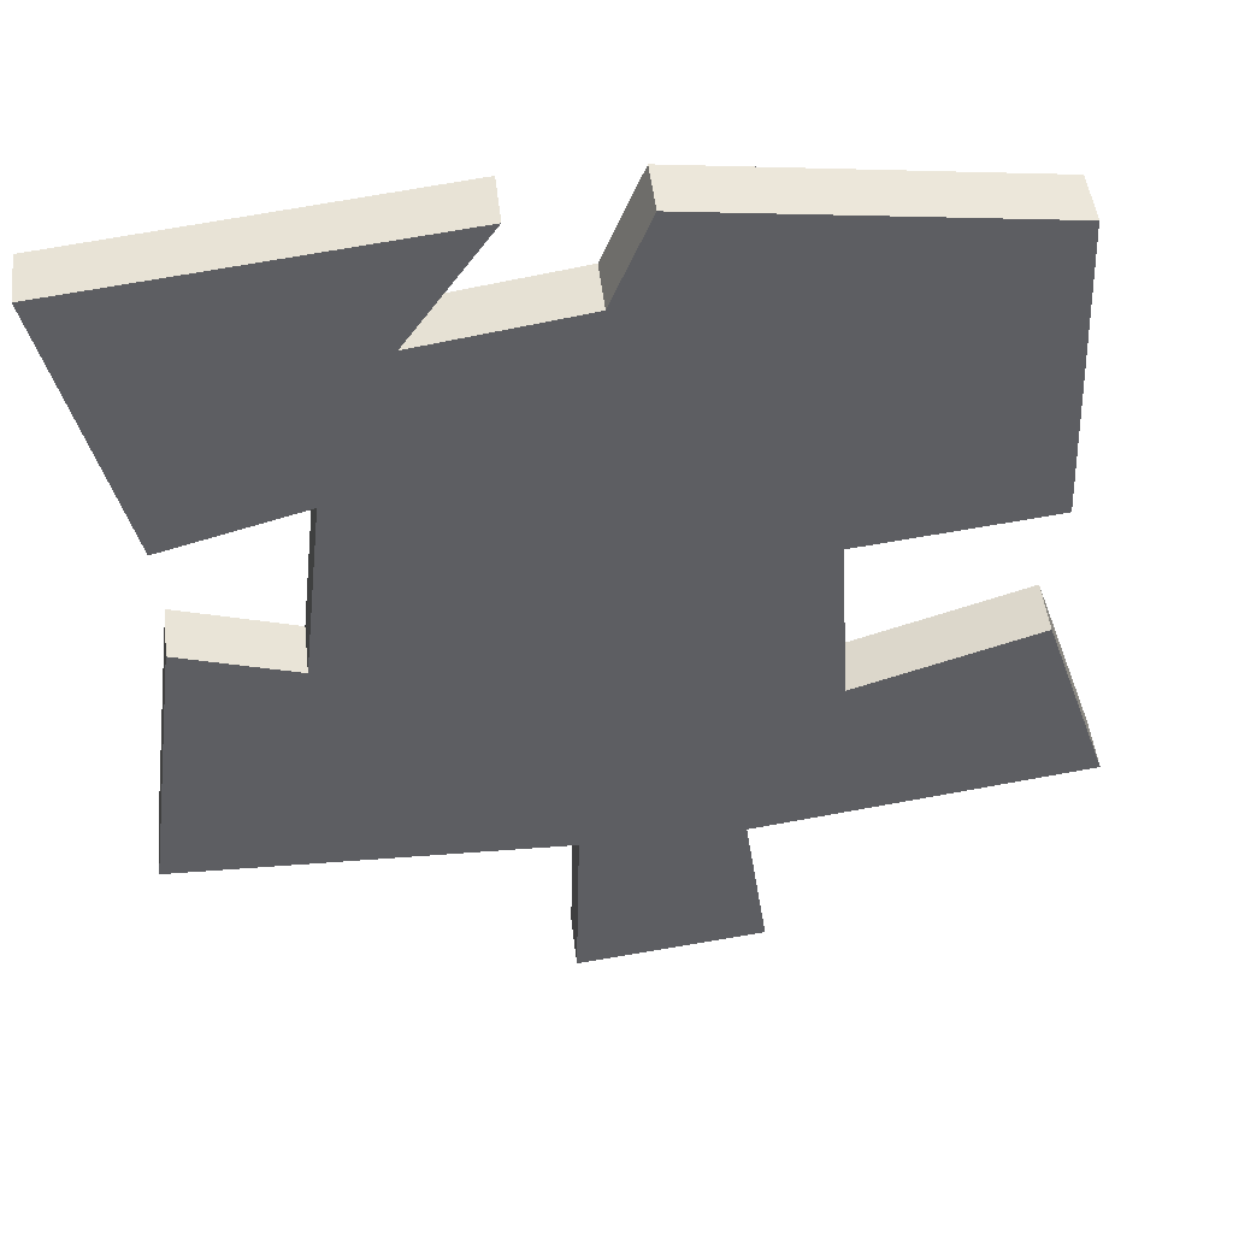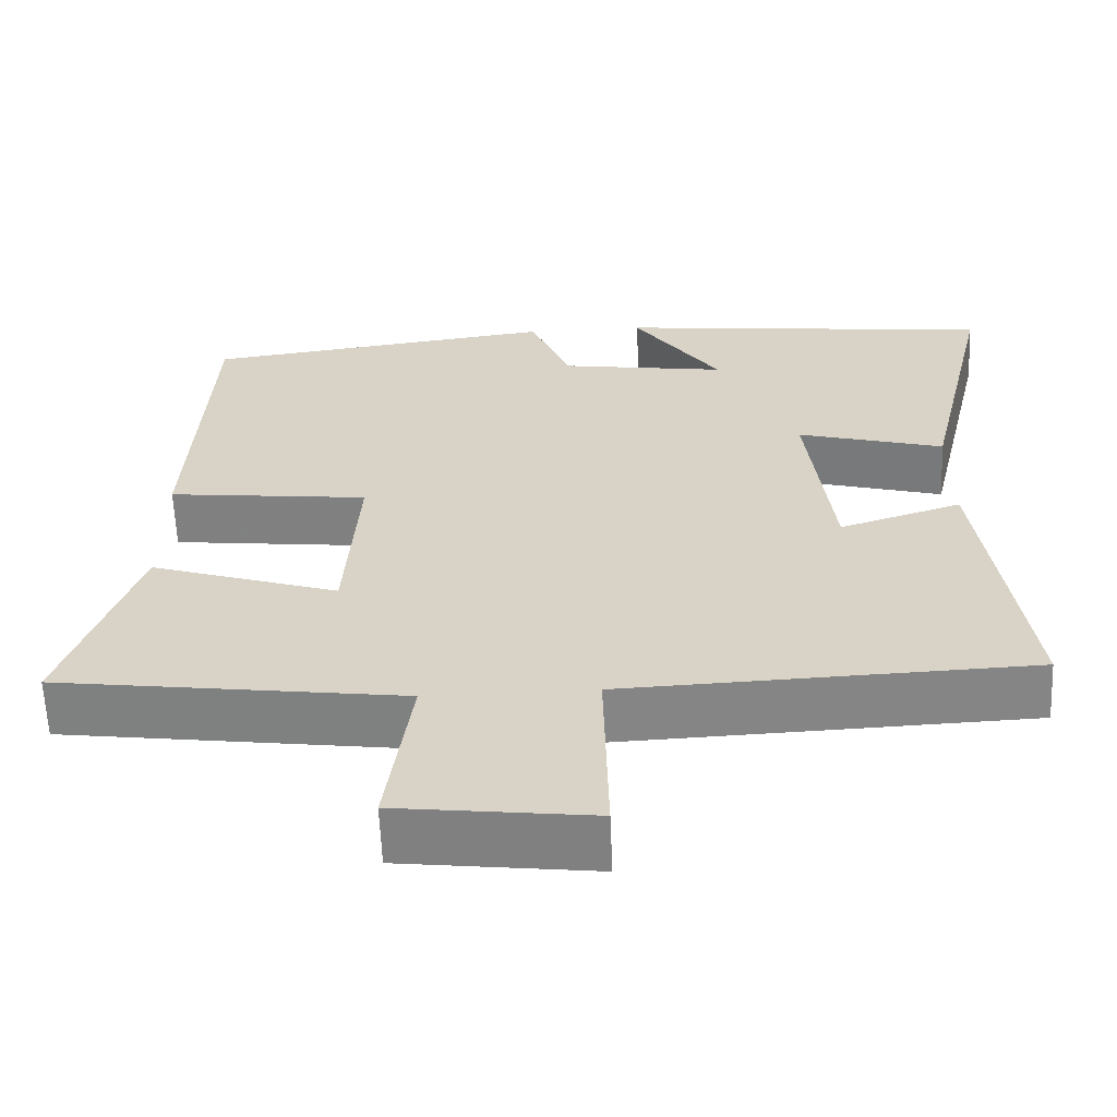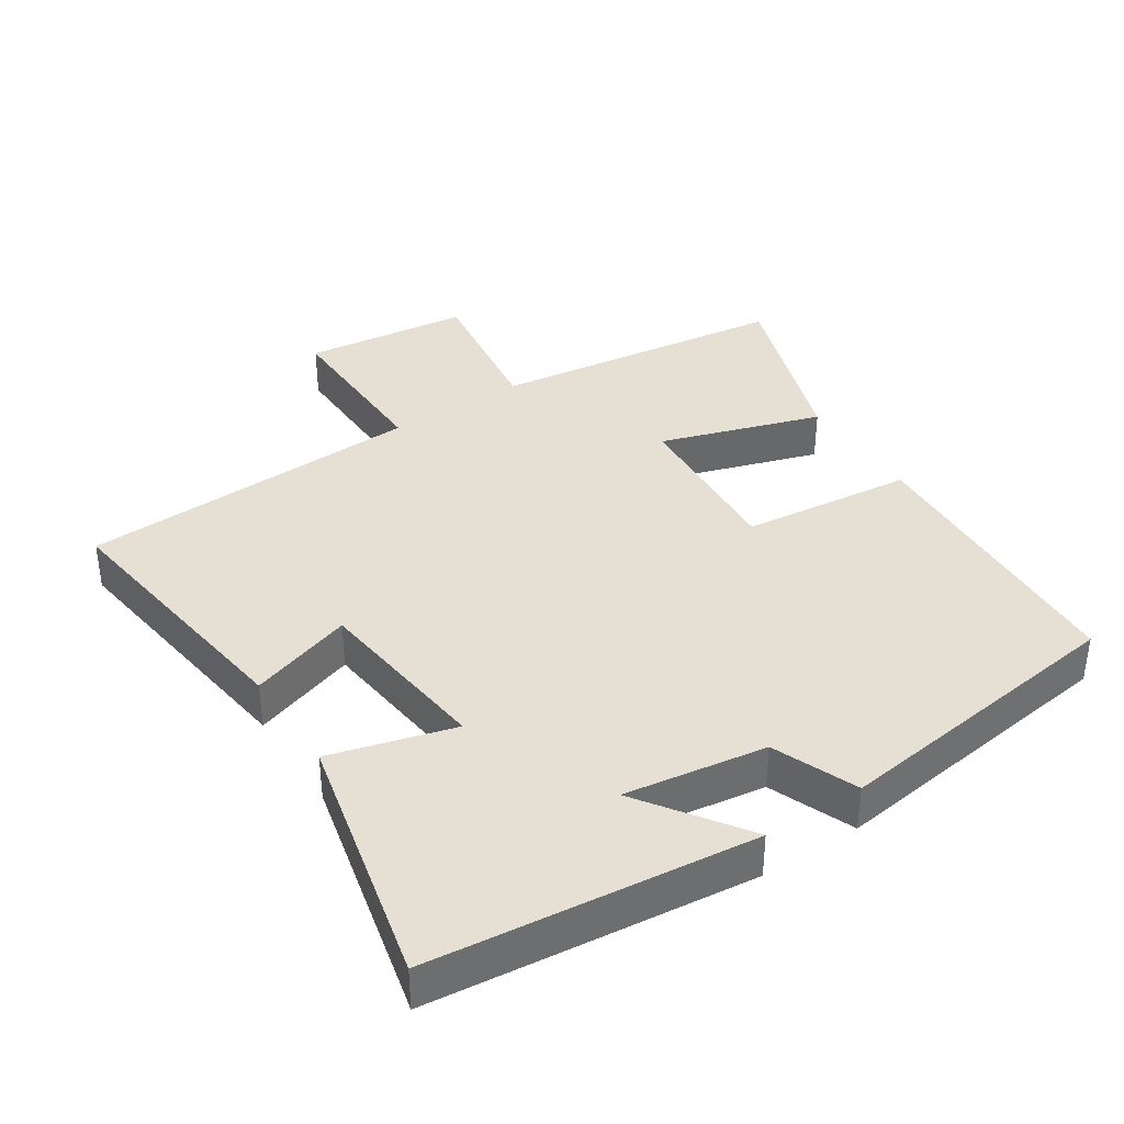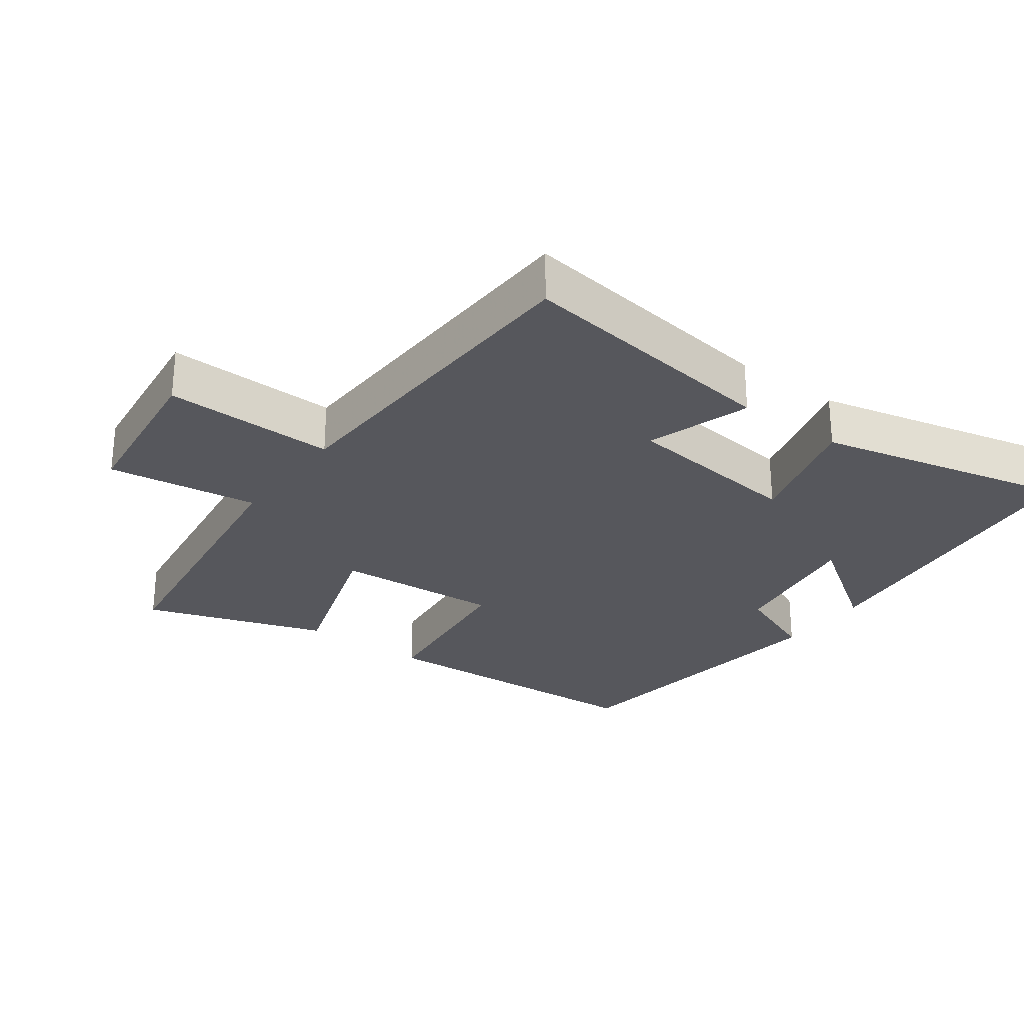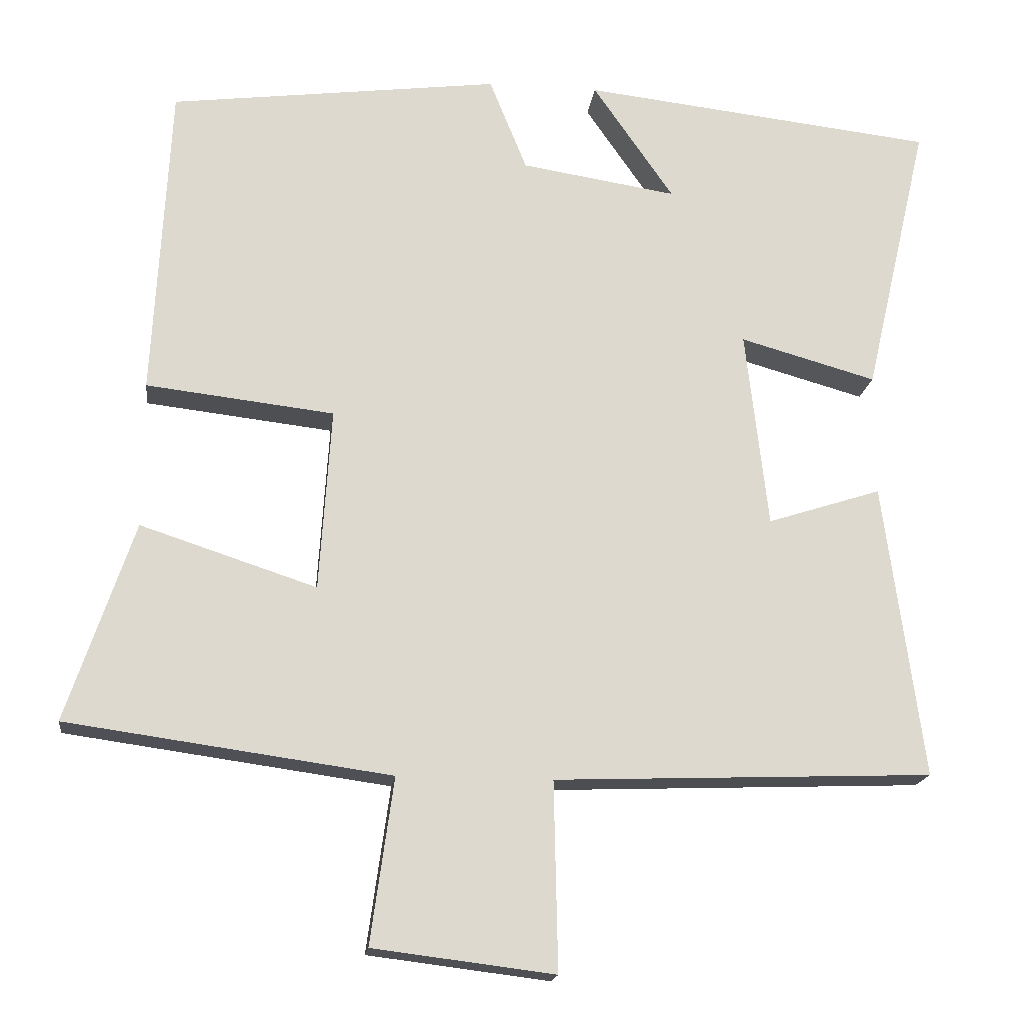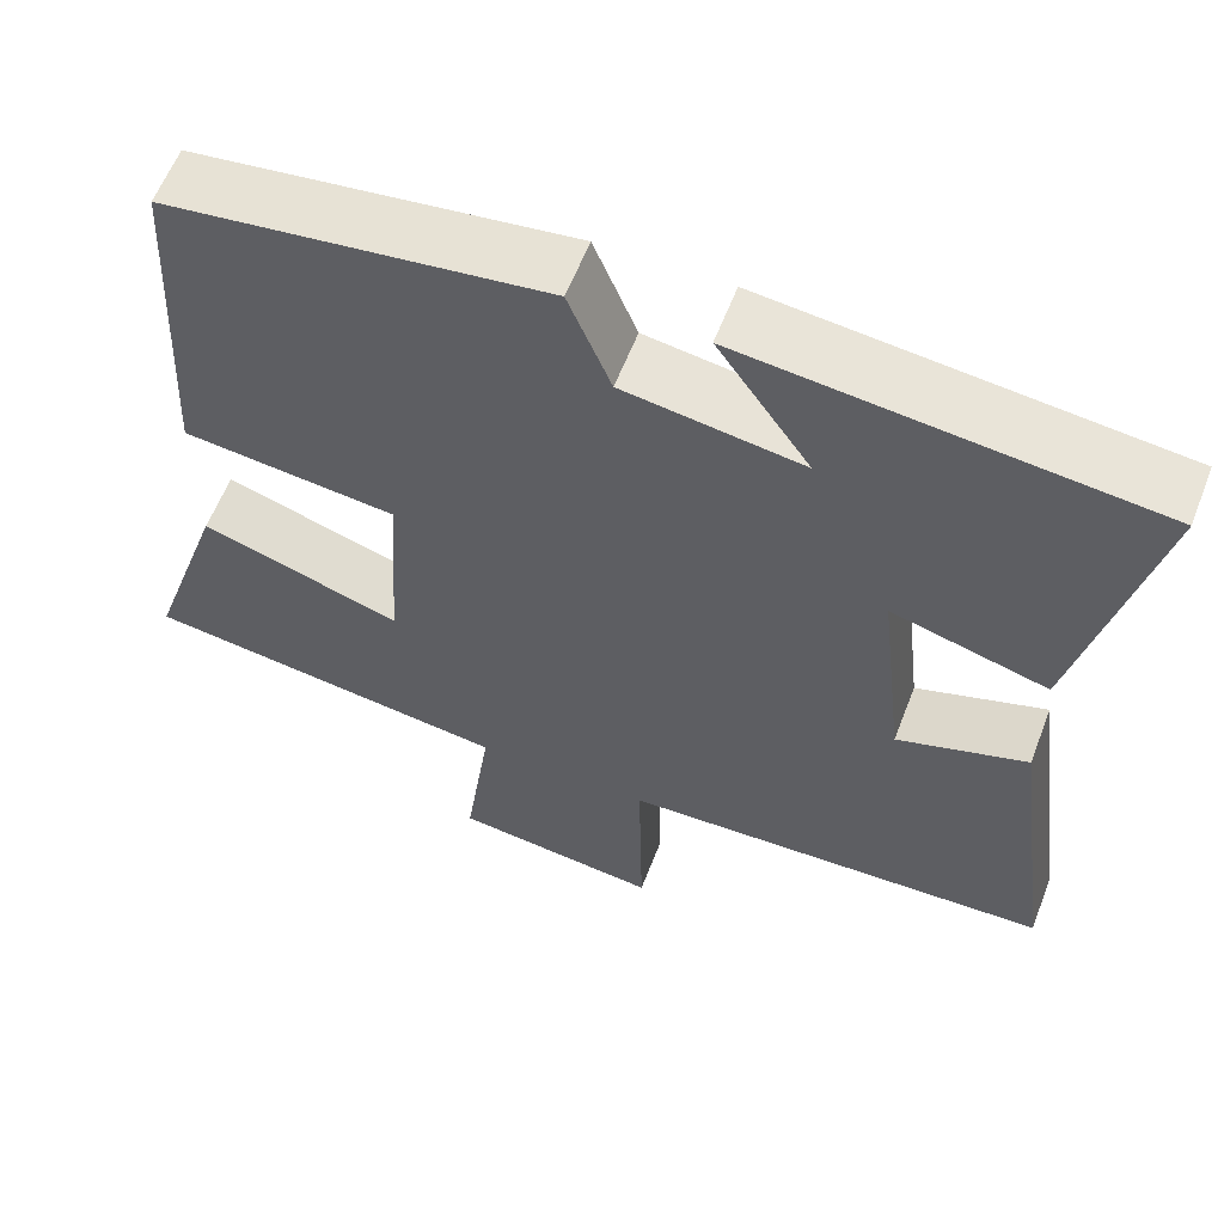
<metadata>
{"format":"obj","ext":"obj","renderer":"f3d","projection":"perspective","resolution":1024,"background":"white","views":[{"elev":48.7,"azim":-6.6,"up":"+Z"},{"elev":-61.5,"azim":-177.6,"up":"+Z"},{"elev":38.0,"azim":-33.4,"up":"+Y"},{"elev":-27.6,"azim":-126.4,"up":"+Y"},{"elev":-17.6,"azim":172.9,"up":"+Z"},{"elev":59.6,"azim":-159.0,"up":"+Z"}]}
</metadata>
<code>
v -0.553 0.07 -0.481
v -0.5 0.07 -0.087
v -0.348 0.07 -0.136
v -0.318 0.07 0.128
v -0.5 0.07 0.077
v -0.586 0.07 0.447
v -0.113 0.07 0.5
v -0.221 0.07 0.344
v -0.013 0.07 0.376
v 0.037 0.07 0.5
v 0.478 0.07 0.444
v 0.5 0.07 0.022
v 0.249 0.07 -0.007
v 0.265 0.07 -0.251
v 0.5 0.07 -0.174
v 0.59 0.07 -0.44
v 0.158 0.07 -0.5
v 0.189 0.07 -0.721
v -0.053 0.07 -0.751
v -0.048 0.07 -0.5
v -0.553 0 -0.481
v -0.5 0 -0.087
v -0.348 0 -0.136
v -0.318 0 0.128
v -0.5 0 0.077
v -0.586 0 0.447
v -0.113 0 0.5
v -0.221 0 0.344
v -0.013 0 0.376
v 0.037 0 0.5
v 0.478 0 0.444
v 0.5 0 0.022
v 0.249 0 -0.007
v 0.265 0 -0.251
v 0.5 0 -0.174
v 0.59 0 -0.44
v 0.158 0 -0.5
v 0.189 0 -0.721
v -0.053 0 -0.751
v -0.048 0 -0.5
f 17 18 19 20
f 16 17 20
f 15 16 20
f 14 15 20
f 13 14 20 1
f 11 12 13
f 10 11 13
f 9 10 13
f 8 9 13
f 5 6 7 8
f 4 5 8
f 3 4 8 13
f 1 2 3
f 1 3 13
f 40 39 38 37
f 40 37 36
f 40 36 35
f 40 35 34
f 21 40 34 33
f 33 32 31
f 33 31 30
f 33 30 29
f 33 29 28
f 28 27 26 25
f 28 25 24
f 33 28 24 23
f 23 22 21
f 33 23 21
f 1 21 22 2
f 2 22 23 3
f 3 23 24 4
f 4 24 25 5
f 5 25 26 6
f 6 26 27 7
f 7 27 28 8
f 8 28 29 9
f 9 29 30 10
f 10 30 31 11
f 11 31 32 12
f 12 32 33 13
f 13 33 34 14
f 14 34 35 15
f 15 35 36 16
f 16 36 37 17
f 17 37 38 18
f 18 38 39 19
f 19 39 40 20
f 20 40 21 1

</code>
